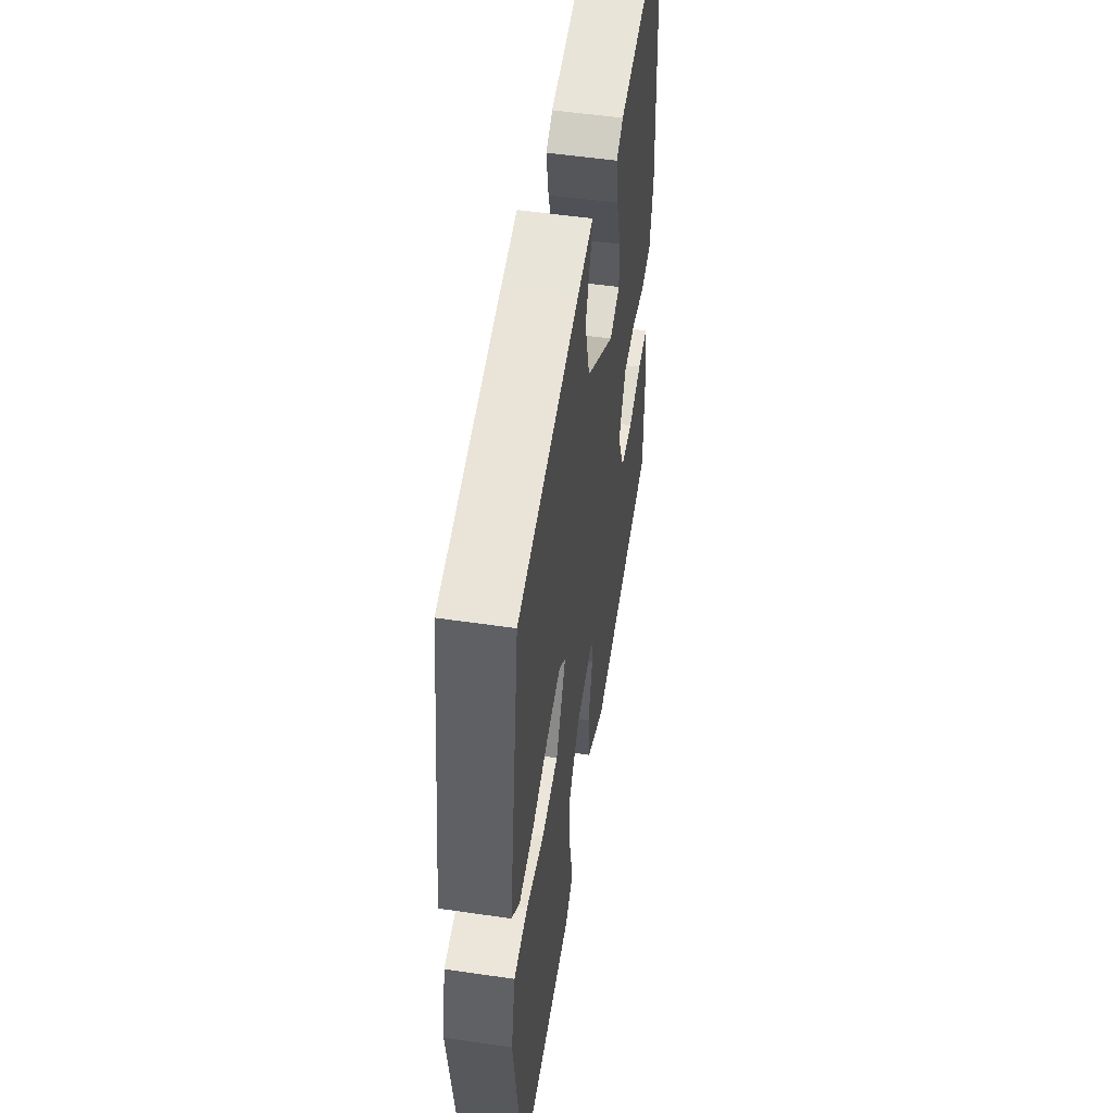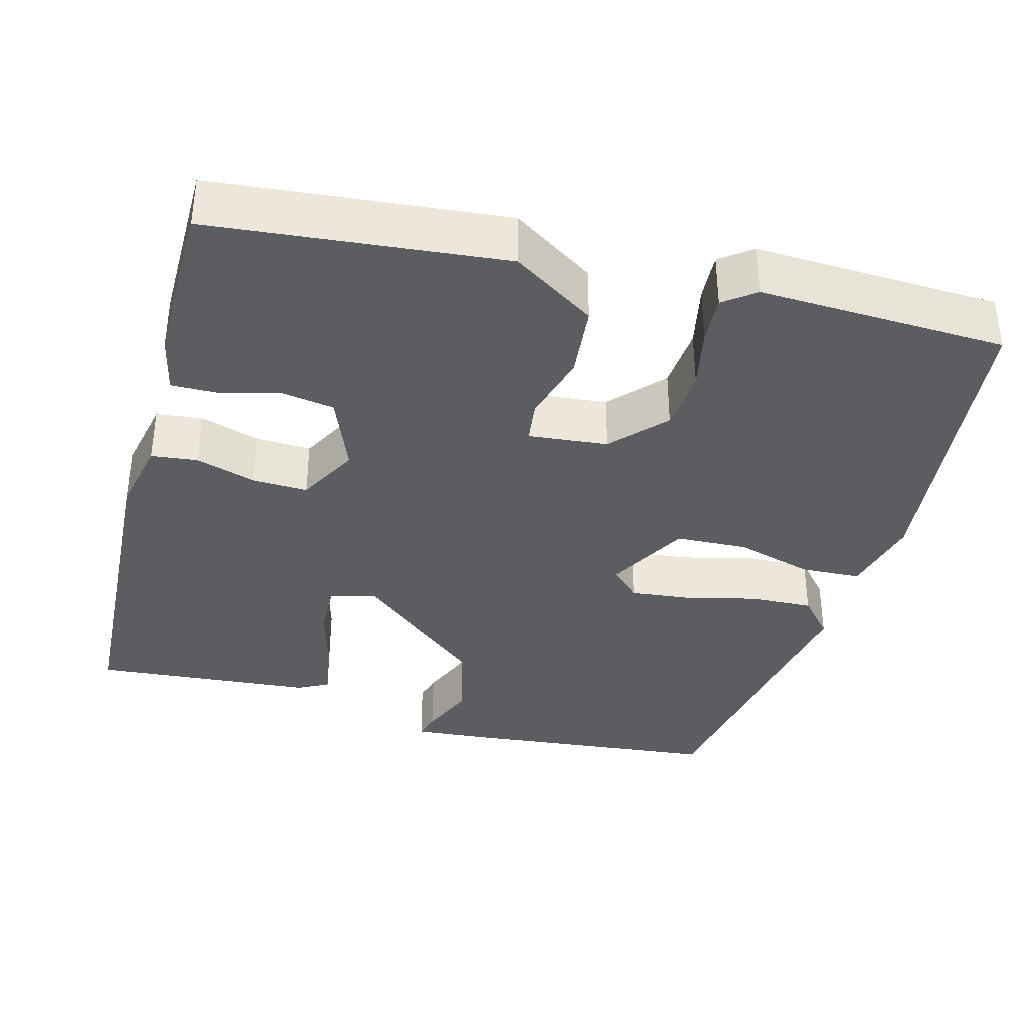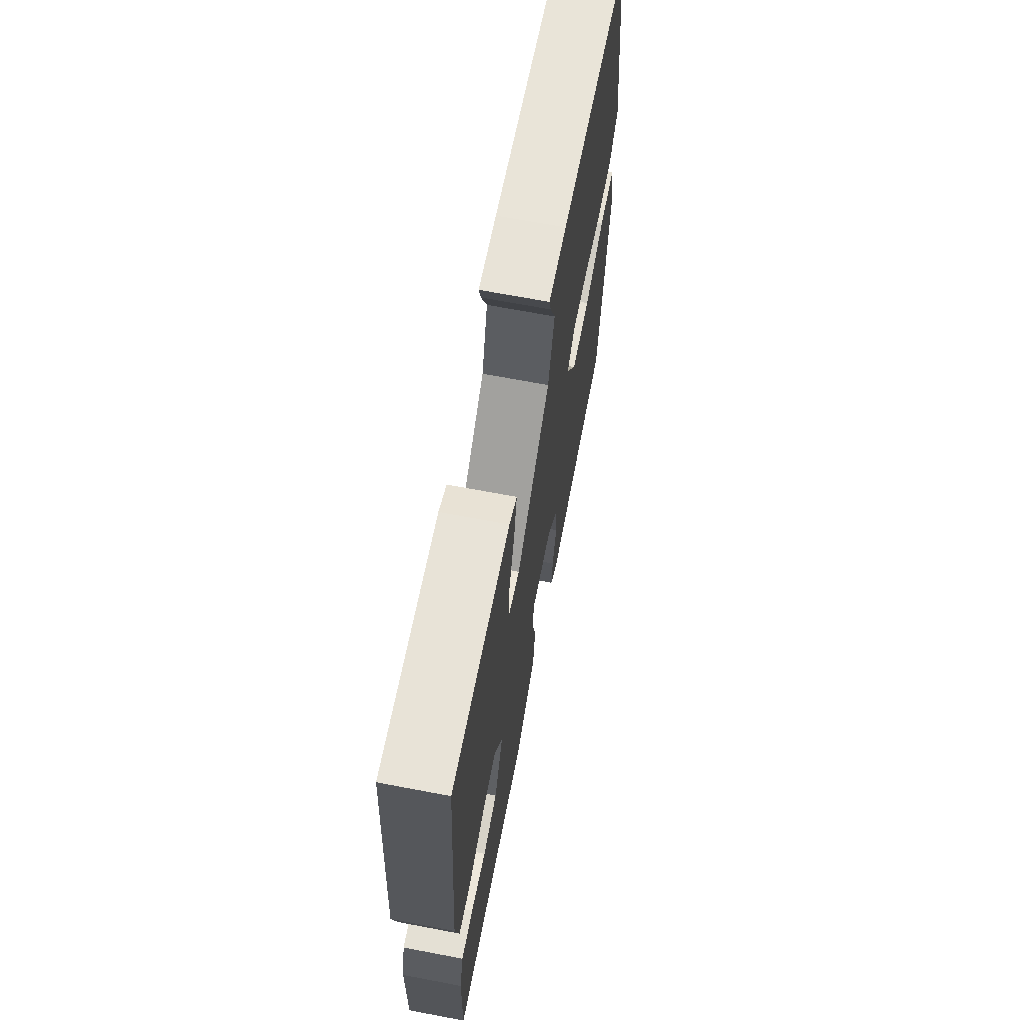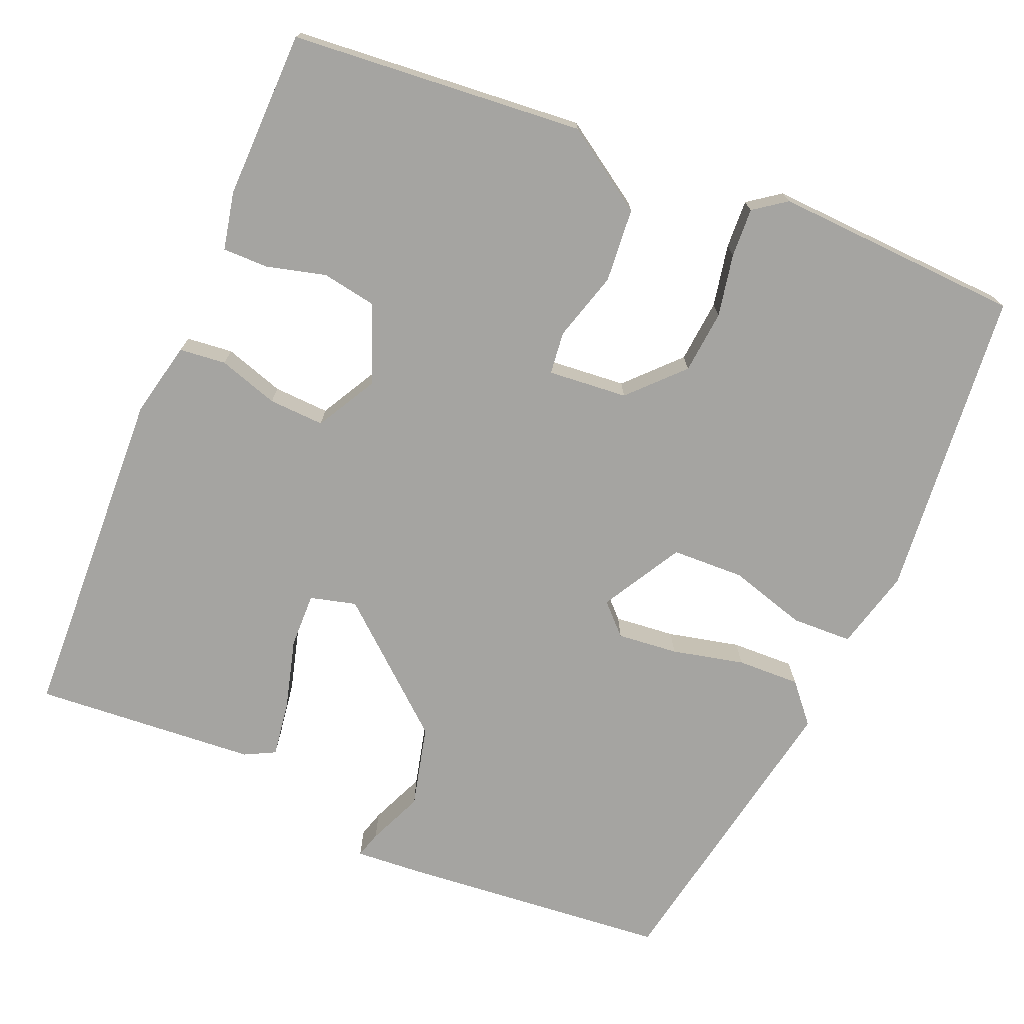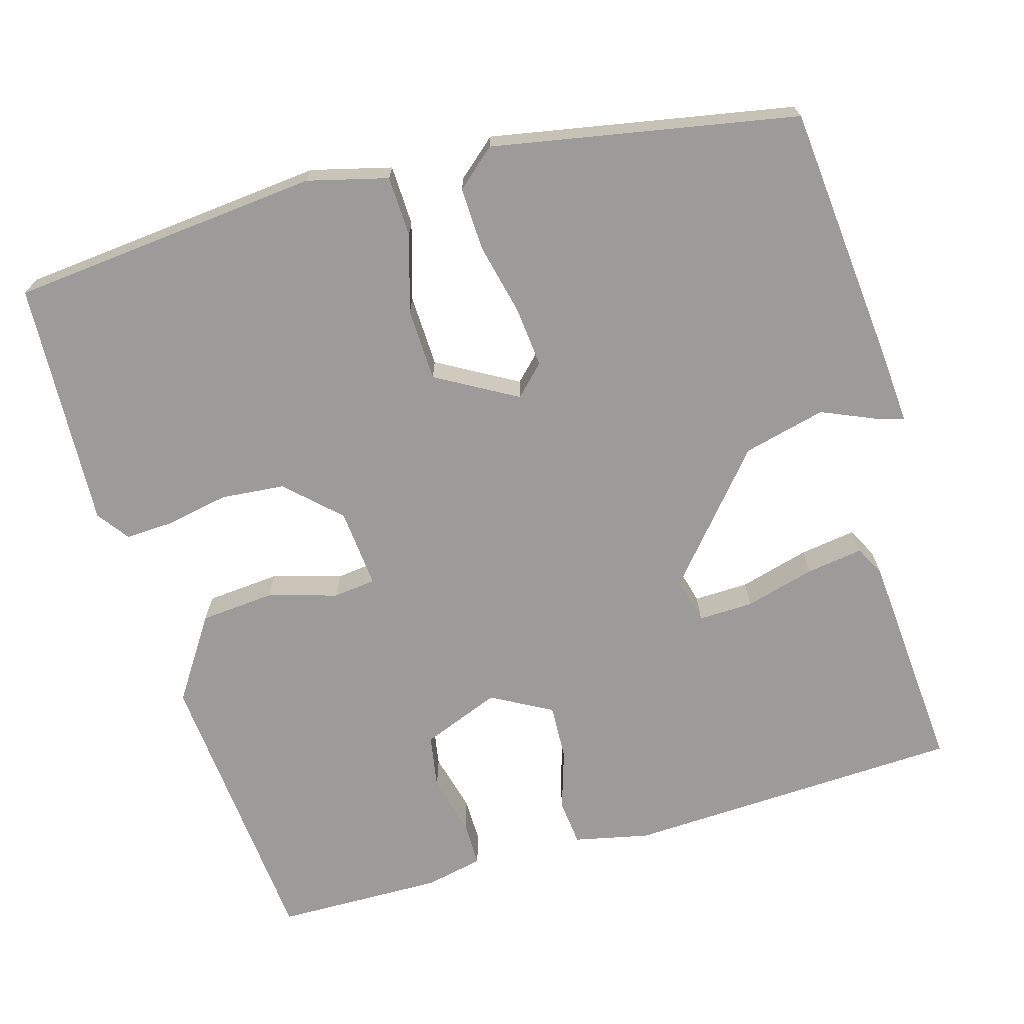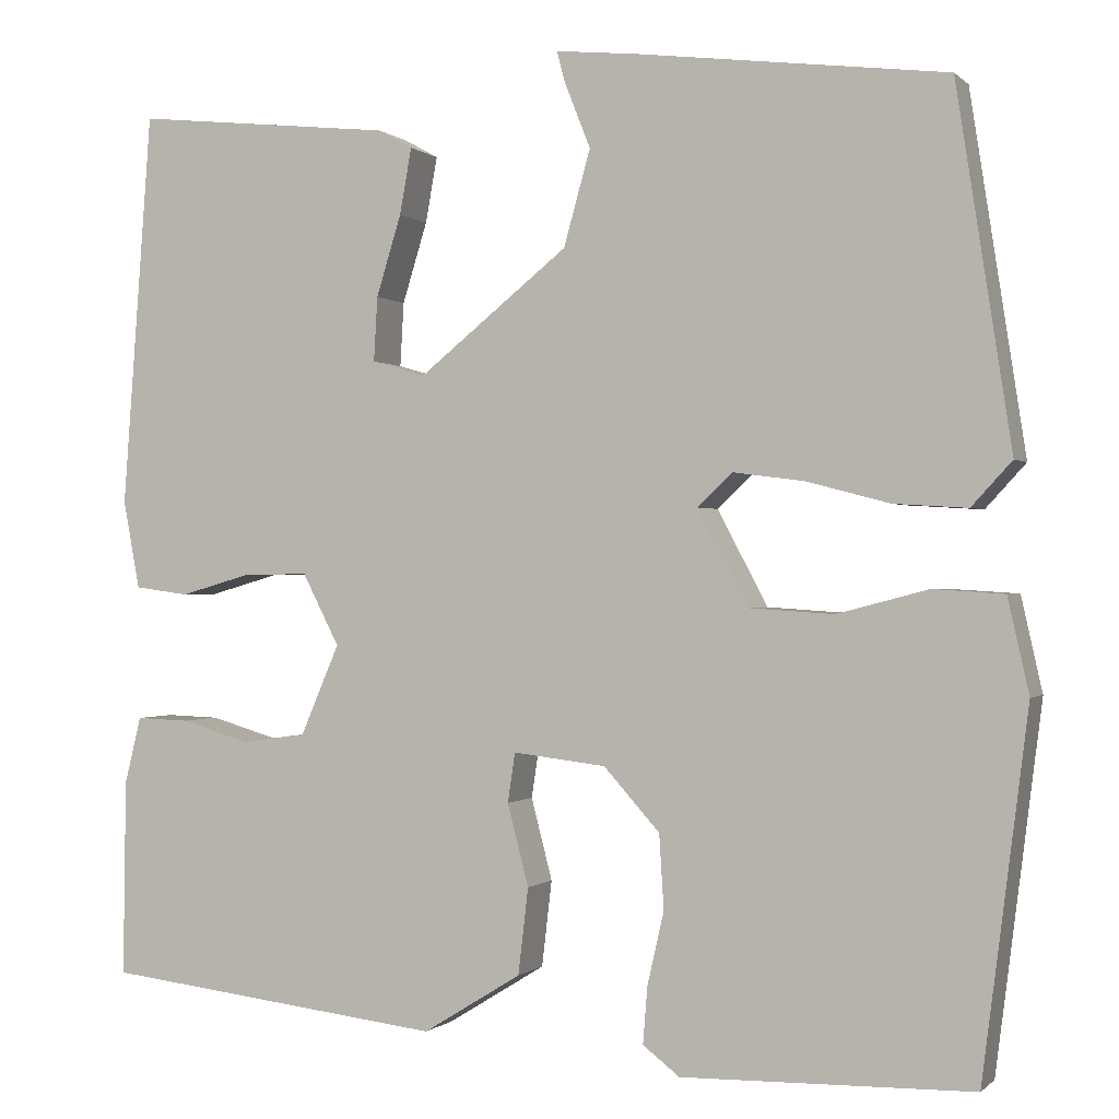
<metadata>
{"format":"obj","ext":"obj","renderer":"f3d","projection":"perspective","resolution":1024,"background":"white","views":[{"elev":53.4,"azim":-81.1,"up":"+Z"},{"elev":-36.9,"azim":163.8,"up":"+Y"},{"elev":68.2,"azim":100.8,"up":"+Z"},{"elev":-73.3,"azim":155.4,"up":"+Y"},{"elev":-69.7,"azim":-75.6,"up":"+Y"},{"elev":-0.3,"azim":-159.2,"up":"+Z"}]}
</metadata>
<code>
v 0.464 0.07 0.502
v 0.496 0.07 0.071
v 0.478 0.07 -0.025
v 0.419 0.07 -0.033
v 0.342 0.07 -0.011
v 0.271 0.07 -0.01
v 0.231 0.07 -0.088
v 0.273 0.07 -0.186
v 0.343 0.07 -0.196
v 0.418 0.07 -0.174
v 0.476 0.07 -0.172
v 0.494 0.07 -0.245
v 0.497 0.07 -0.459
v 0.125 0.07 -0.503
v 0.018 0.07 -0.437
v 0.007 0.07 -0.343
v 0.03 0.07 -0.254
v 0.022 0.07 -0.2
v -0.079 0.07 -0.212
v -0.14 0.07 -0.28
v -0.145 0.07 -0.361
v -0.127 0.07 -0.44
v -0.122 0.07 -0.502
v -0.162 0.07 -0.533
v -0.478 0.07 -0.527
v -0.528 0.07 -0.133
v -0.505 0.07 -0.03
v -0.428 0.07 -0.025
v -0.329 0.07 -0.051
v -0.237 0.07 -0.045
v -0.182 0.07 0.059
v -0.22 0.07 0.095
v -0.297 0.07 0.085
v -0.388 0.07 0.061
v -0.468 0.07 0.056
v -0.512 0.07 0.104
v -0.452 0.07 0.493
v -0.114 0.07 0.535
v -0.026 0.07 0.544
v -0.035 0.07 0.51
v -0.063 0.07 0.439
v -0.034 0.07 0.335
v 0.129 0.07 0.204
v 0.187 0.07 0.221
v 0.183 0.07 0.291
v 0.156 0.07 0.379
v 0.143 0.07 0.451
v 0.181 0.07 0.472
v 0.464 0 0.502
v 0.496 0 0.071
v 0.478 0 -0.025
v 0.419 0 -0.033
v 0.342 0 -0.011
v 0.271 0 -0.01
v 0.231 0 -0.088
v 0.273 0 -0.186
v 0.343 0 -0.196
v 0.418 0 -0.174
v 0.476 0 -0.172
v 0.494 0 -0.245
v 0.497 0 -0.459
v 0.125 0 -0.503
v 0.018 0 -0.437
v 0.007 0 -0.343
v 0.03 0 -0.254
v 0.022 0 -0.2
v -0.079 0 -0.212
v -0.14 0 -0.28
v -0.145 0 -0.361
v -0.127 0 -0.44
v -0.122 0 -0.502
v -0.162 0 -0.533
v -0.478 0 -0.527
v -0.528 0 -0.133
v -0.505 0 -0.03
v -0.428 0 -0.025
v -0.329 0 -0.051
v -0.237 0 -0.045
v -0.182 0 0.059
v -0.22 0 0.095
v -0.297 0 0.085
v -0.388 0 0.061
v -0.468 0 0.056
v -0.512 0 0.104
v -0.452 0 0.493
v -0.114 0 0.535
v -0.026 0 0.544
v -0.035 0 0.51
v -0.063 0 0.439
v -0.034 0 0.335
v 0.129 0 0.204
v 0.187 0 0.221
v 0.183 0 0.291
v 0.156 0 0.379
v 0.143 0 0.451
v 0.181 0 0.472
f 45 46 47 48
f 44 45 48 1
f 38 39 40 41
f 38 41 42
f 37 38 42
f 36 37 42 43
f 33 34 35 36
f 32 33 36 43
f 26 27 28 29
f 26 29 30
f 25 26 30
f 24 25 30 31
f 21 22 23 24
f 20 21 24 31
f 14 15 16 17
f 14 17 18
f 13 14 18
f 12 13 18
f 9 10 11 12
f 8 9 12 18
f 7 8 18
f 6 7 18 19
f 2 3 4 5
f 44 1 2 5
f 44 5 6
f 31 32 43 44
f 19 20 31 44
f 6 19 44
f 96 95 94 93
f 49 96 93 92
f 89 88 87 86
f 90 89 86
f 90 86 85
f 91 90 85 84
f 84 83 82 81
f 91 84 81 80
f 77 76 75 74
f 78 77 74
f 78 74 73
f 79 78 73 72
f 72 71 70 69
f 79 72 69 68
f 65 64 63 62
f 66 65 62
f 66 62 61
f 66 61 60
f 60 59 58 57
f 66 60 57 56
f 66 56 55
f 67 66 55 54
f 53 52 51 50
f 53 50 49 92
f 54 53 92
f 92 91 80 79
f 92 79 68 67
f 92 67 54
f 1 49 50 2
f 2 50 51 3
f 3 51 52 4
f 4 52 53 5
f 5 53 54 6
f 6 54 55 7
f 7 55 56 8
f 8 56 57 9
f 9 57 58 10
f 10 58 59 11
f 11 59 60 12
f 12 60 61 13
f 13 61 62 14
f 14 62 63 15
f 15 63 64 16
f 16 64 65 17
f 17 65 66 18
f 18 66 67 19
f 19 67 68 20
f 20 68 69 21
f 21 69 70 22
f 22 70 71 23
f 23 71 72 24
f 24 72 73 25
f 25 73 74 26
f 26 74 75 27
f 27 75 76 28
f 28 76 77 29
f 29 77 78 30
f 30 78 79 31
f 31 79 80 32
f 32 80 81 33
f 33 81 82 34
f 34 82 83 35
f 35 83 84 36
f 36 84 85 37
f 37 85 86 38
f 38 86 87 39
f 39 87 88 40
f 40 88 89 41
f 41 89 90 42
f 42 90 91 43
f 43 91 92 44
f 44 92 93 45
f 45 93 94 46
f 46 94 95 47
f 47 95 96 48
f 48 96 49 1

</code>
